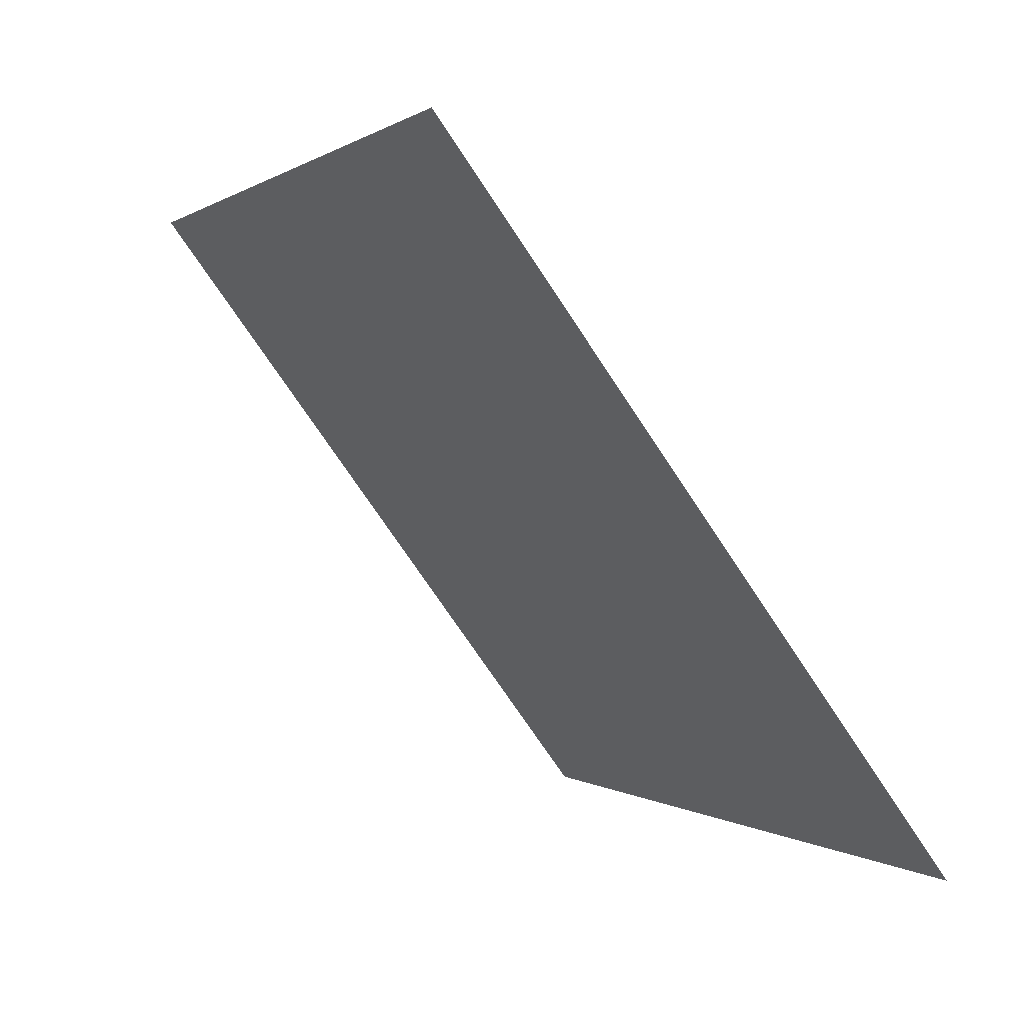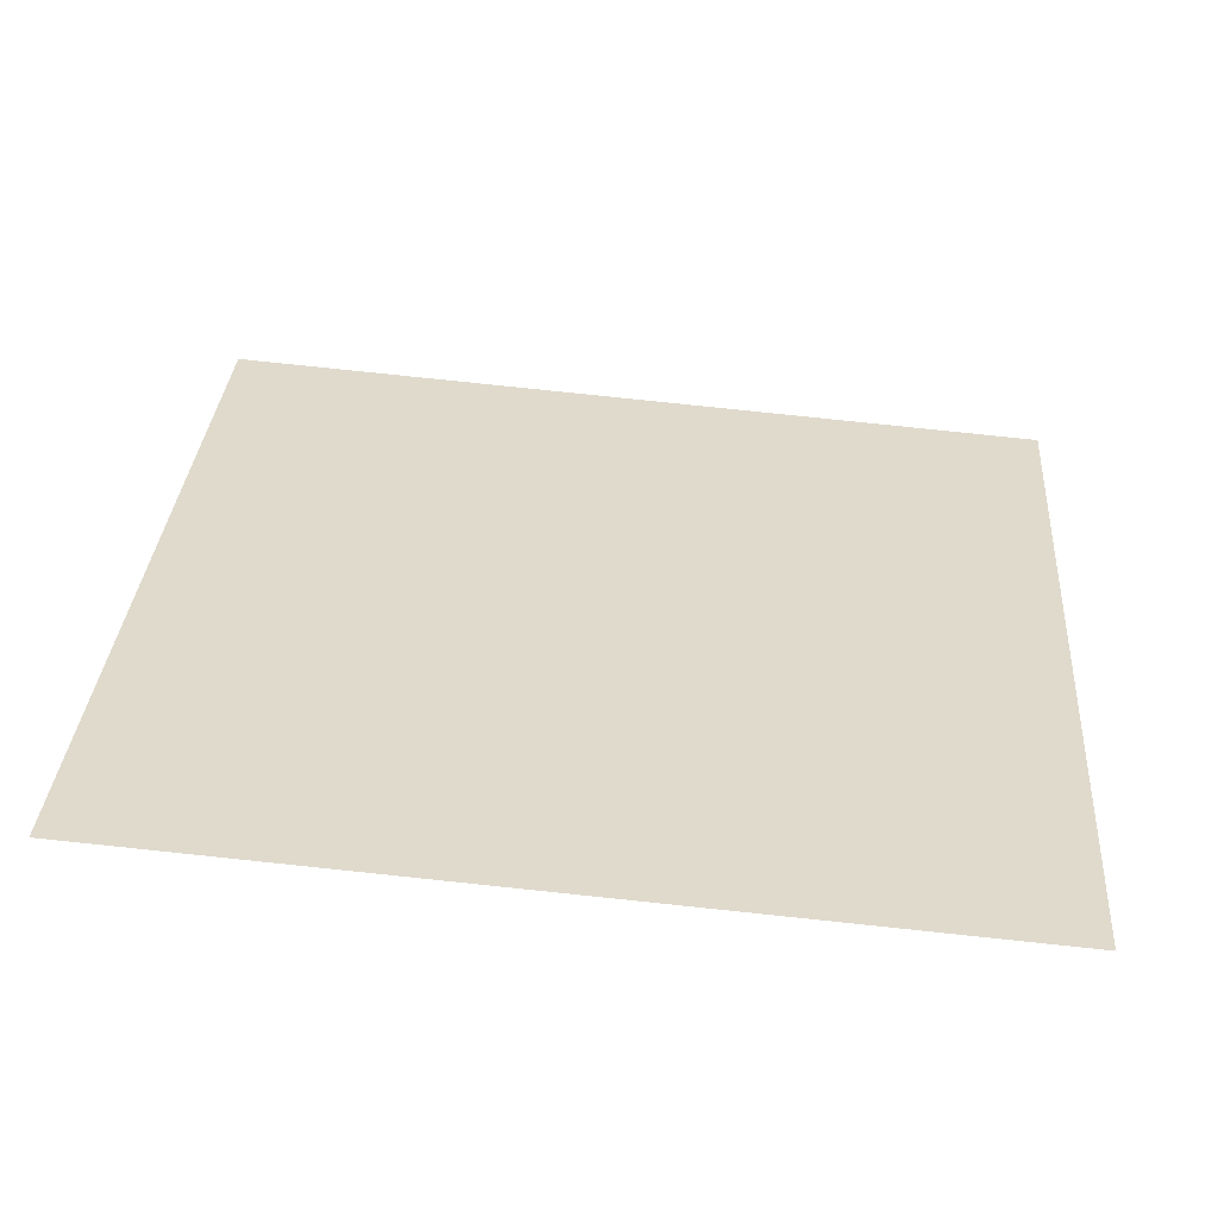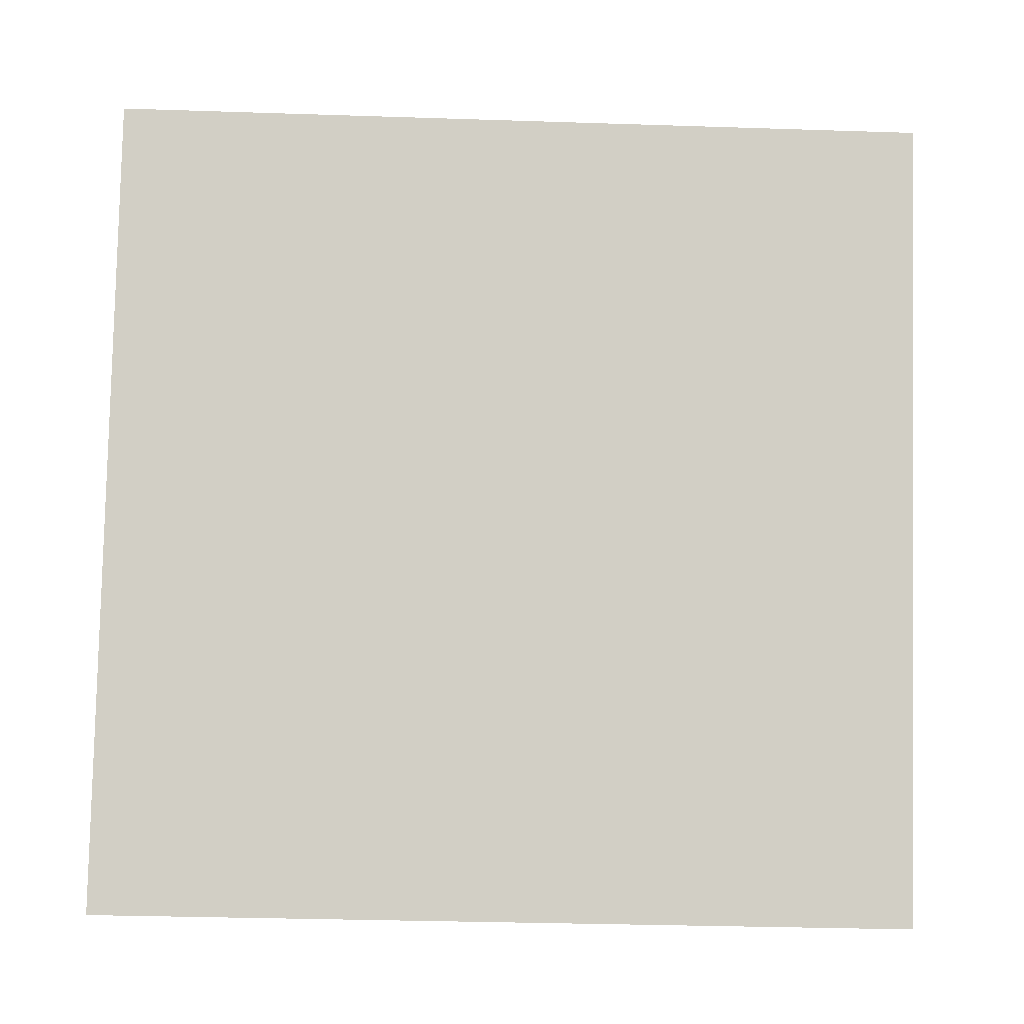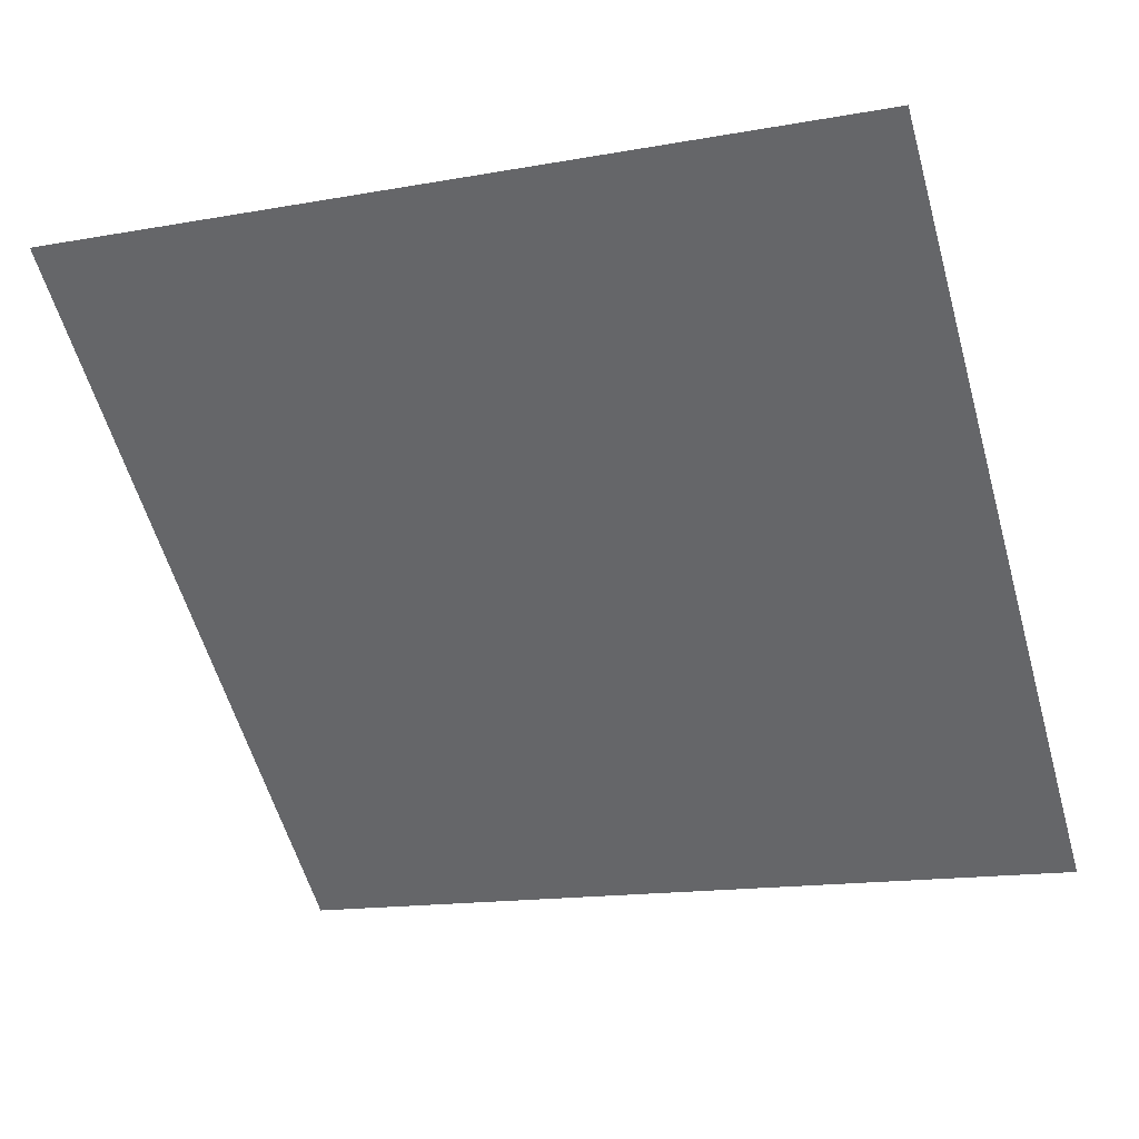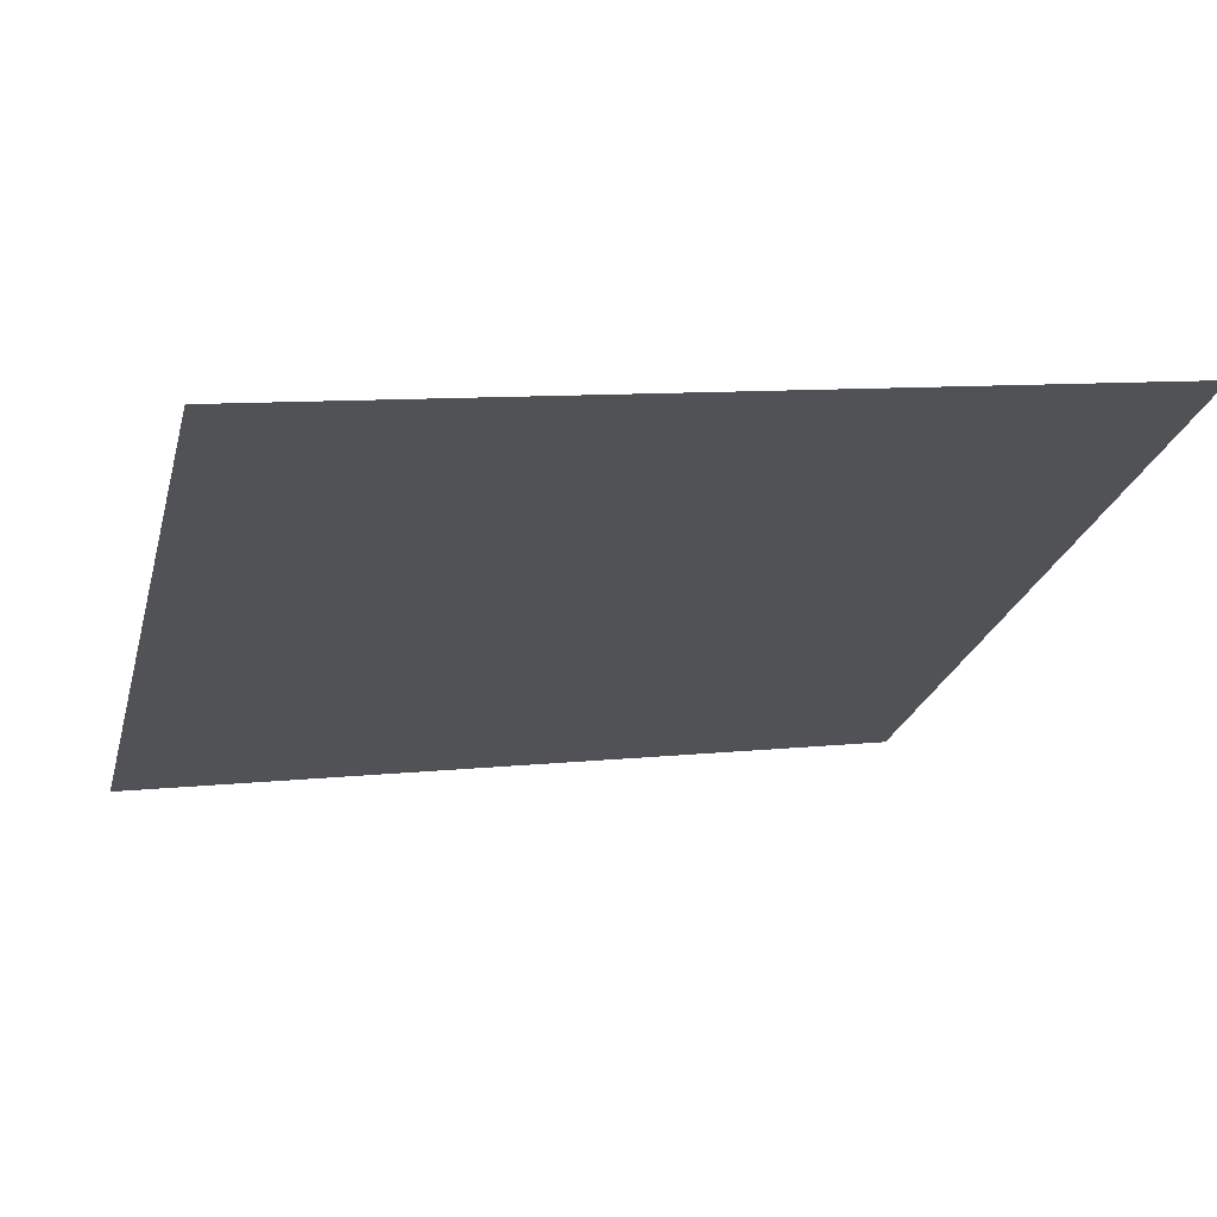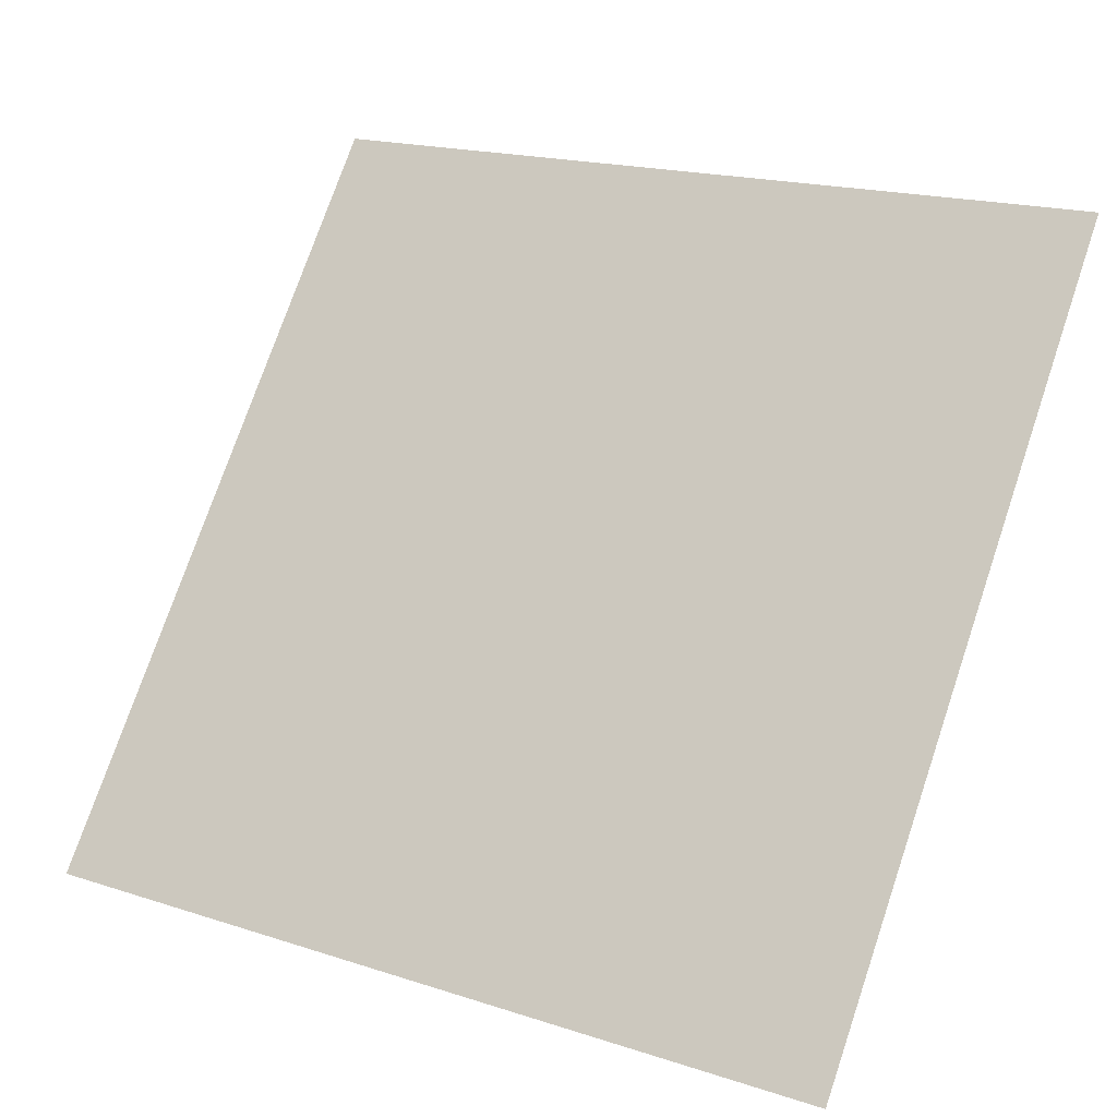
<metadata>
{"format":"obj","ext":"obj","renderer":"f3d","projection":"perspective","resolution":1024,"background":"white","views":[{"elev":0.9,"azim":-114.6,"up":"+Z"},{"elev":68.4,"azim":6.3,"up":"+Y"},{"elev":-44.4,"azim":176.1,"up":"+Z"},{"elev":-19.3,"azim":21.2,"up":"+Y"},{"elev":14.1,"azim":-15.8,"up":"+Y"},{"elev":17.2,"azim":30.8,"up":"+Z"}]}
</metadata>
<code>
v 0.07564 0.678 0.3645
v 0.06908 0.6781 0.3646
v 0.0692 0.6821 0.3698
v 0.07576 0.6819 0.3698
f 4 3 2 1

</code>
